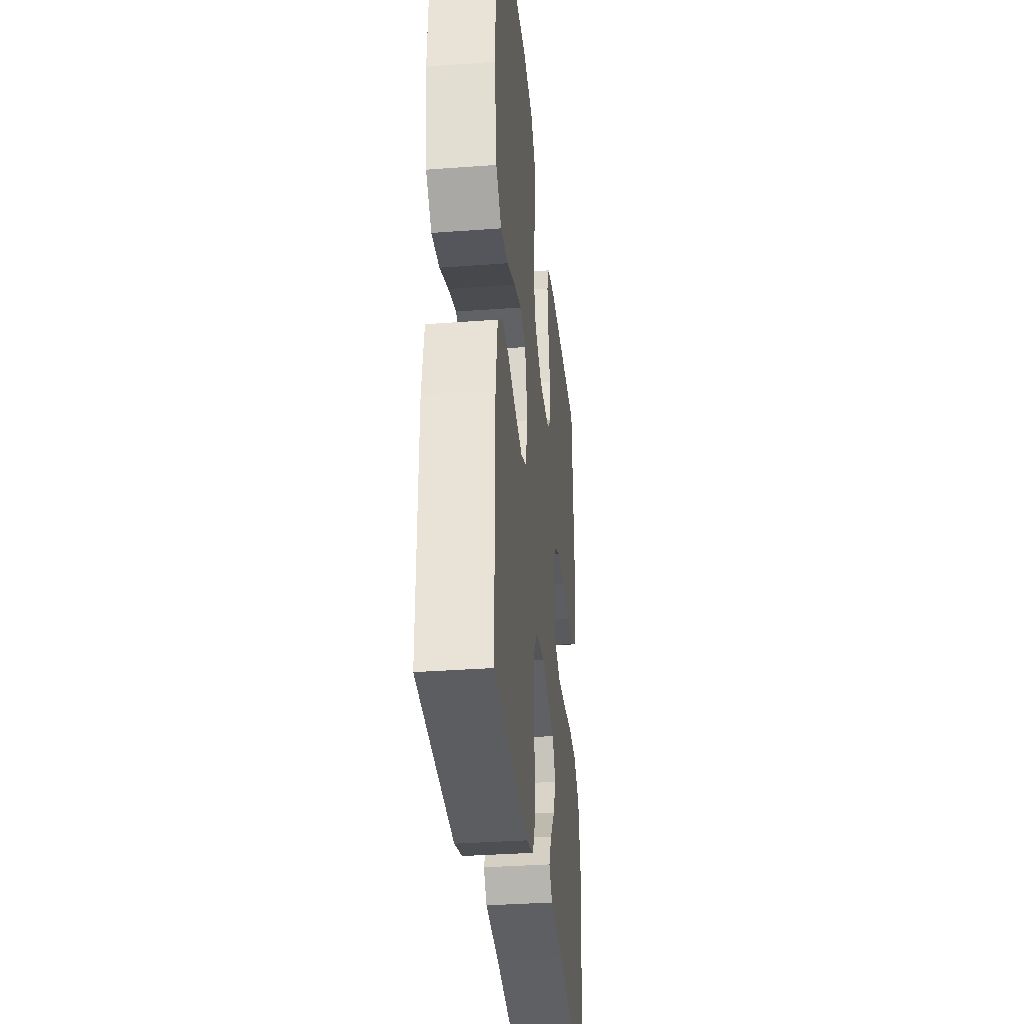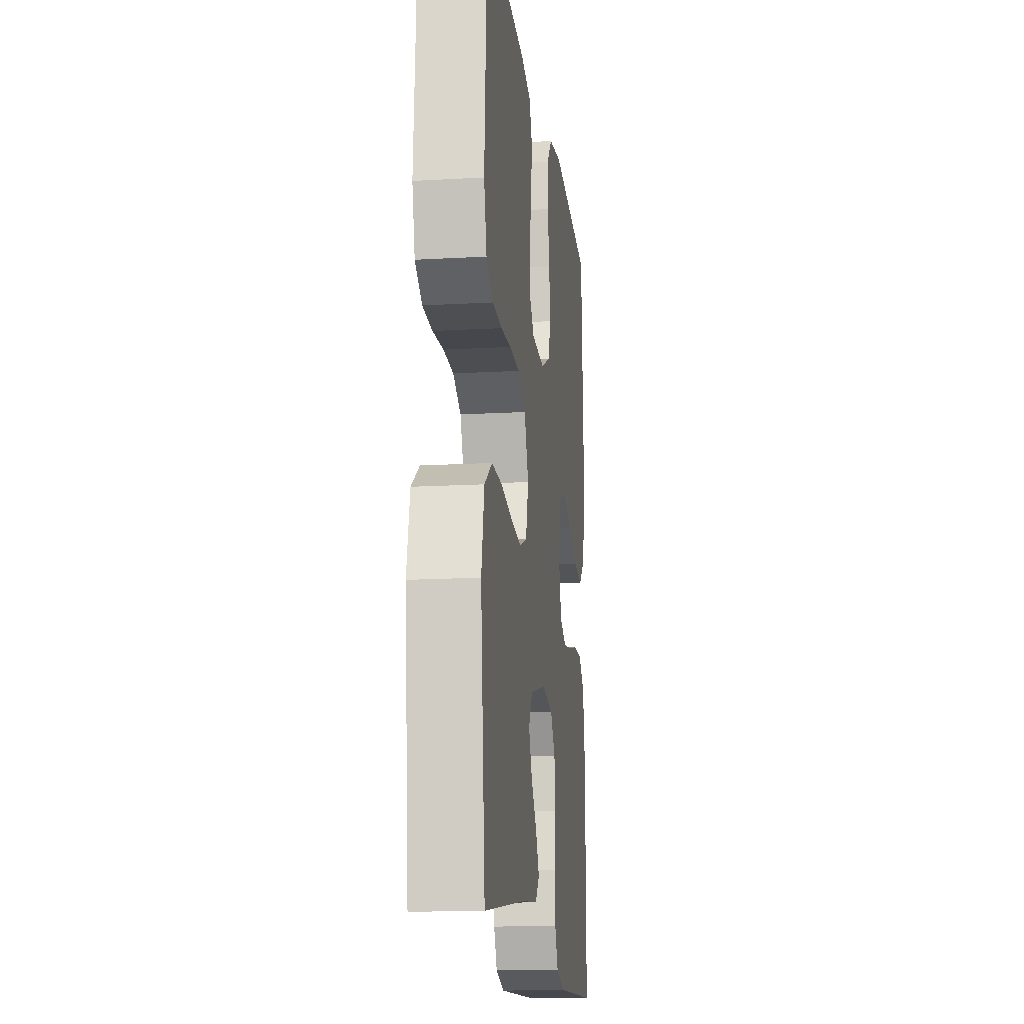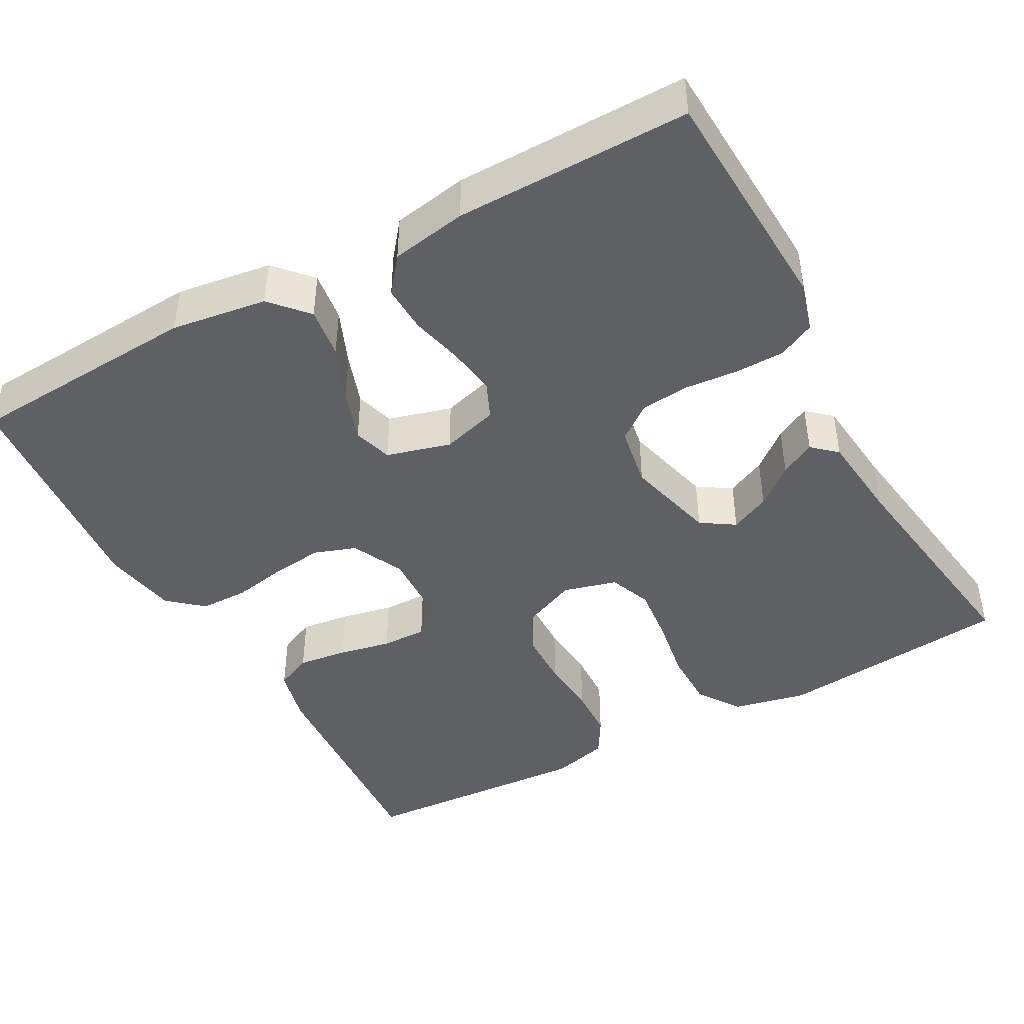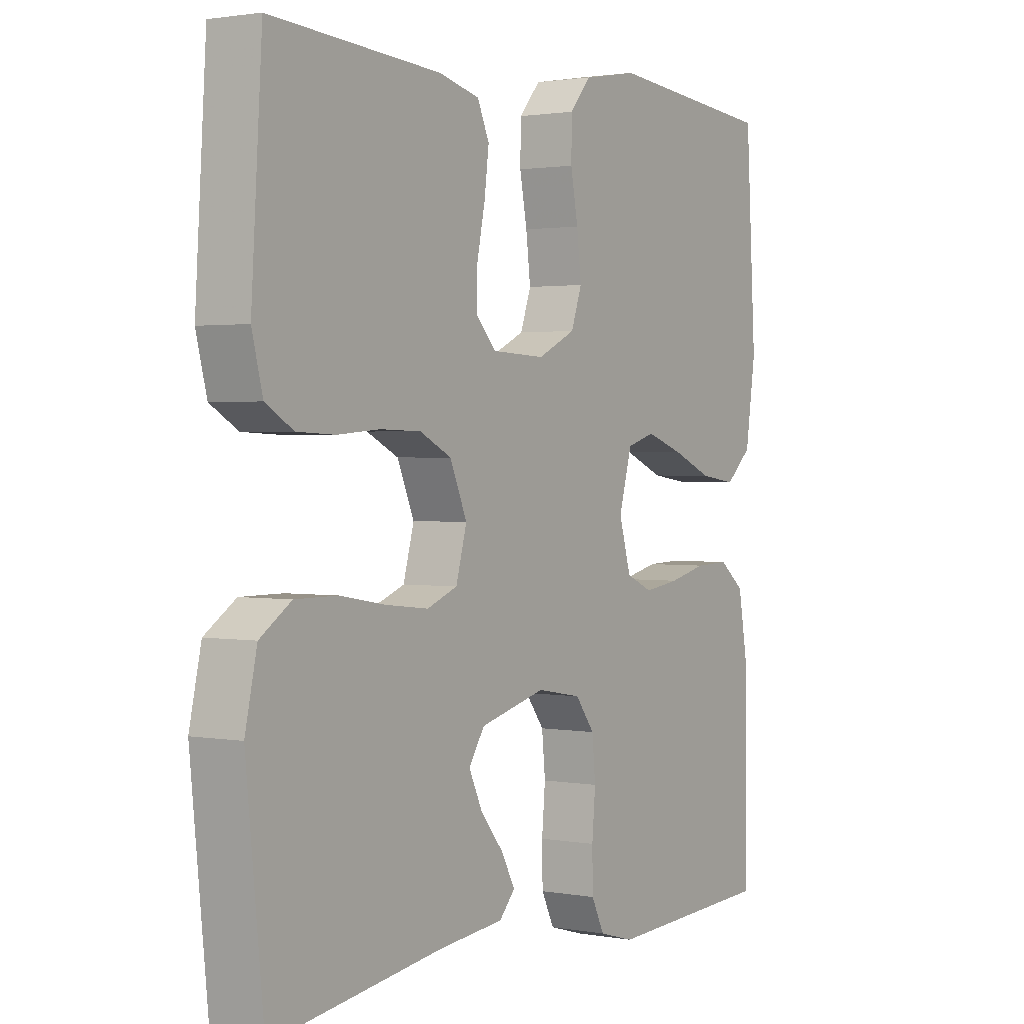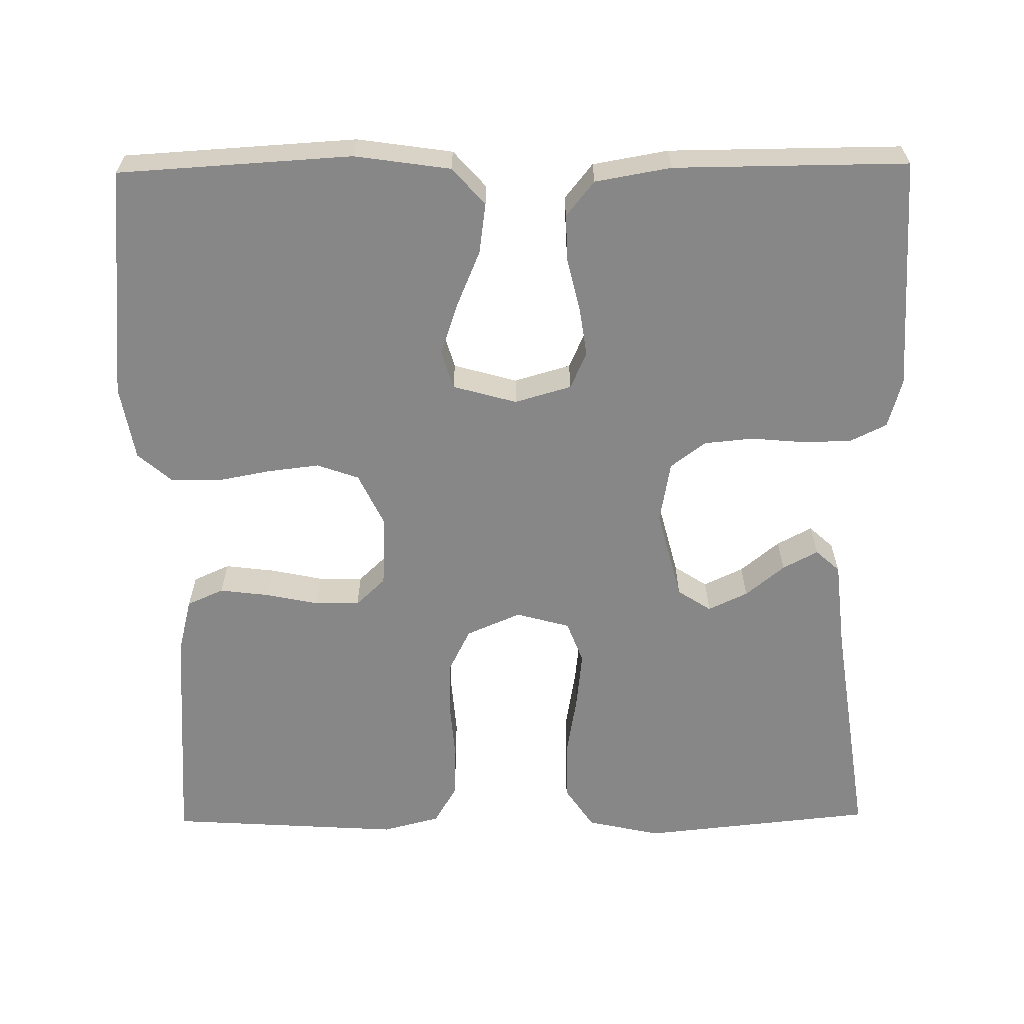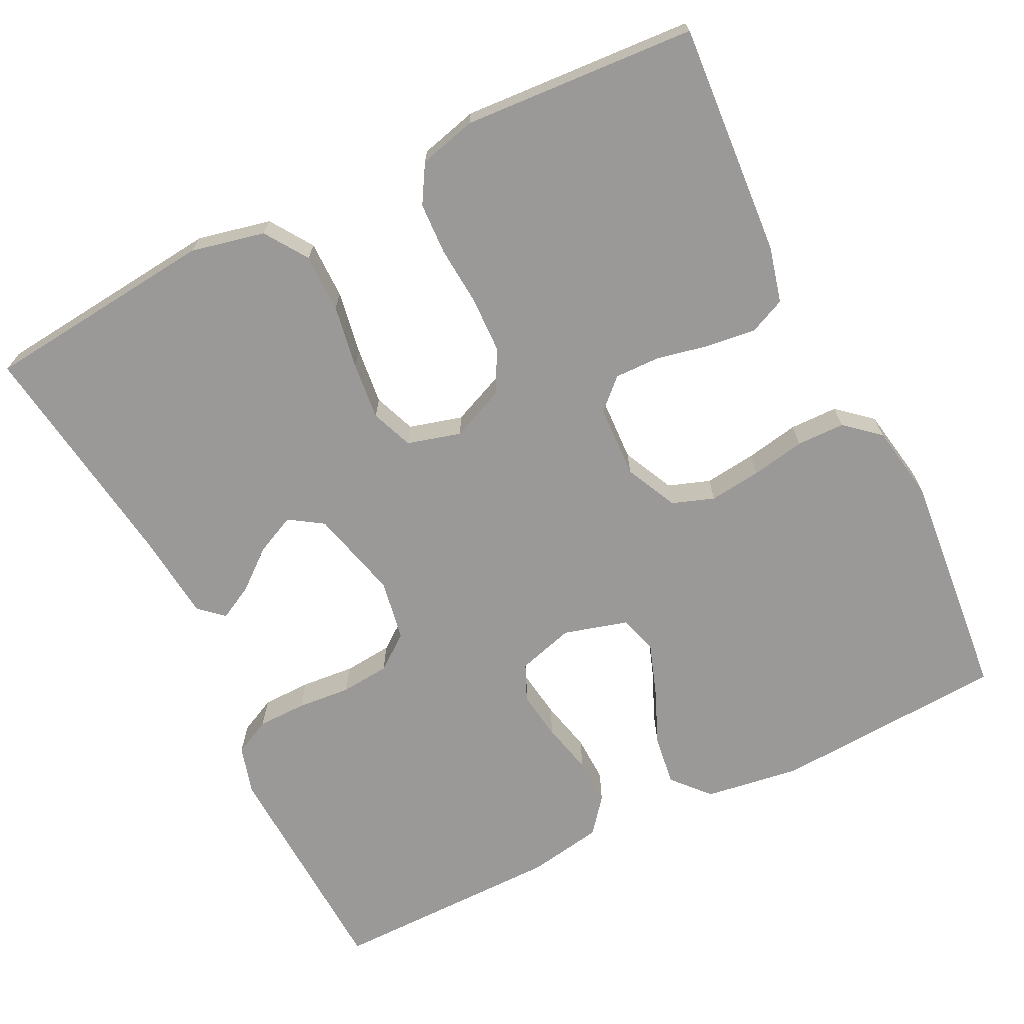
<metadata>
{"format":"obj","ext":"obj","renderer":"f3d","projection":"perspective","resolution":1024,"background":"white","views":[{"elev":-34.2,"azim":95.7,"up":"+Z"},{"elev":-15.4,"azim":-83.1,"up":"+Z"},{"elev":-44.0,"azim":118.8,"up":"+Y"},{"elev":1.6,"azim":-56.9,"up":"+Z"},{"elev":-62.4,"azim":90.7,"up":"+Y"},{"elev":-69.1,"azim":-63.7,"up":"+Y"}]}
</metadata>
<code>
v -0.5 0.07 0.5
v -0.2 0.07 0.479
v -0.128 0.07 0.461
v -0.107 0.07 0.414
v -0.115 0.07 0.35
v -0.129 0.07 0.283
v -0.13 0.07 0.225
v -0.094 0.07 0.187
v 0 0.07 0.183
v 0.067 0.07 0.215
v 0.086 0.07 0.269
v 0.078 0.07 0.336
v 0.065 0.07 0.405
v 0.066 0.07 0.467
v 0.104 0.07 0.511
v 0.2 0.07 0.528
v 0.5 0.07 0.5
v 0.518 0.07 0.2
v 0.5 0.07 0.077
v 0.453 0.07 0.035
v 0.388 0.07 0.044
v 0.317 0.07 0.074
v 0.25 0.07 0.097
v 0.2 0.07 0.082
v 0.177 0.07 0
v 0.198 0.07 -0.073
v 0.245 0.07 -0.094
v 0.308 0.07 -0.085
v 0.375 0.07 -0.069
v 0.436 0.07 -0.067
v 0.481 0.07 -0.103
v 0.498 0.07 -0.2
v 0.5 0.07 -0.5
v 0.2 0.07 -0.514
v 0.137 0.07 -0.496
v 0.114 0.07 -0.449
v 0.113 0.07 -0.386
v 0.119 0.07 -0.317
v 0.113 0.07 -0.254
v 0.079 0.07 -0.209
v 0 0.07 -0.195
v -0.117 0.07 -0.225
v -0.145 0.07 -0.268
v -0.121 0.07 -0.319
v -0.08 0.07 -0.369
v -0.056 0.07 -0.414
v -0.084 0.07 -0.445
v -0.2 0.07 -0.457
v -0.5 0.07 -0.5
v -0.531 0.07 -0.2
v -0.51 0.07 -0.105
v -0.455 0.07 -0.068
v -0.38 0.07 -0.068
v -0.298 0.07 -0.082
v -0.224 0.07 -0.09
v -0.17 0.07 -0.069
v -0.151 0.07 0
v -0.181 0.07 0.07
v -0.237 0.07 0.098
v -0.309 0.07 0.1
v -0.384 0.07 0.094
v -0.451 0.07 0.097
v -0.5 0.07 0.126
v -0.519 0.07 0.2
v -0.5 0 0.5
v -0.2 0 0.479
v -0.128 0 0.461
v -0.107 0 0.414
v -0.115 0 0.35
v -0.129 0 0.283
v -0.13 0 0.225
v -0.094 0 0.187
v 0 0 0.183
v 0.067 0 0.215
v 0.086 0 0.269
v 0.078 0 0.336
v 0.065 0 0.405
v 0.066 0 0.467
v 0.104 0 0.511
v 0.2 0 0.528
v 0.5 0 0.5
v 0.518 0 0.2
v 0.5 0 0.077
v 0.453 0 0.035
v 0.388 0 0.044
v 0.317 0 0.074
v 0.25 0 0.097
v 0.2 0 0.082
v 0.177 0 0
v 0.198 0 -0.073
v 0.245 0 -0.094
v 0.308 0 -0.085
v 0.375 0 -0.069
v 0.436 0 -0.067
v 0.481 0 -0.103
v 0.498 0 -0.2
v 0.5 0 -0.5
v 0.2 0 -0.514
v 0.137 0 -0.496
v 0.114 0 -0.449
v 0.113 0 -0.386
v 0.119 0 -0.317
v 0.113 0 -0.254
v 0.079 0 -0.209
v 0 0 -0.195
v -0.117 0 -0.225
v -0.145 0 -0.268
v -0.121 0 -0.319
v -0.08 0 -0.369
v -0.056 0 -0.414
v -0.084 0 -0.445
v -0.2 0 -0.457
v -0.5 0 -0.5
v -0.531 0 -0.2
v -0.51 0 -0.105
v -0.455 0 -0.068
v -0.38 0 -0.068
v -0.298 0 -0.082
v -0.224 0 -0.09
v -0.17 0 -0.069
v -0.151 0 0
v -0.181 0 0.07
v -0.237 0 0.098
v -0.309 0 0.1
v -0.384 0 0.094
v -0.451 0 0.097
v -0.5 0 0.126
v -0.519 0 0.2
f 4 5 6
f 3 4 6
f 2 3 6
f 1 2 6
f 64 1 6
f 63 64 6
f 62 63 6
f 61 62 6
f 60 61 6
f 59 60 6 7
f 58 59 7 8
f 57 58 8 9
f 56 57 9 10
f 52 53 54
f 51 52 54
f 50 51 54
f 49 50 54
f 48 49 54
f 48 54 55
f 46 47 48
f 45 46 48
f 44 45 48
f 43 44 48
f 43 48 55 56
f 36 37 38
f 35 36 38
f 34 35 38
f 33 34 38
f 32 33 38
f 31 32 38
f 30 31 38
f 29 30 38
f 28 29 38
f 27 28 38 39
f 26 27 39 40
f 20 21 22
f 19 20 22
f 18 19 22
f 17 18 22
f 16 17 22
f 15 16 22
f 14 15 22
f 13 14 22
f 12 13 22
f 11 12 22 23
f 10 11 23 24
f 42 43 56 10
f 10 24 25
f 42 10 25
f 41 42 25
f 25 26 40 41
f 70 69 68
f 70 68 67
f 70 67 66
f 70 66 65
f 70 65 128
f 70 128 127
f 70 127 126
f 70 126 125
f 70 125 124
f 71 70 124 123
f 72 71 123 122
f 73 72 122 121
f 74 73 121 120
f 118 117 116
f 118 116 115
f 118 115 114
f 118 114 113
f 118 113 112
f 119 118 112
f 112 111 110
f 112 110 109
f 112 109 108
f 112 108 107
f 120 119 112 107
f 102 101 100
f 102 100 99
f 102 99 98
f 102 98 97
f 102 97 96
f 102 96 95
f 102 95 94
f 102 94 93
f 102 93 92
f 103 102 92 91
f 104 103 91 90
f 86 85 84
f 86 84 83
f 86 83 82
f 86 82 81
f 86 81 80
f 86 80 79
f 86 79 78
f 86 78 77
f 86 77 76
f 87 86 76 75
f 88 87 75 74
f 74 120 107 106
f 89 88 74
f 89 74 106
f 89 106 105
f 105 104 90 89
f 1 65 66 2
f 2 66 67 3
f 3 67 68 4
f 4 68 69 5
f 5 69 70 6
f 6 70 71 7
f 7 71 72 8
f 8 72 73 9
f 9 73 74 10
f 10 74 75 11
f 11 75 76 12
f 12 76 77 13
f 13 77 78 14
f 14 78 79 15
f 15 79 80 16
f 16 80 81 17
f 17 81 82 18
f 18 82 83 19
f 19 83 84 20
f 20 84 85 21
f 21 85 86 22
f 22 86 87 23
f 23 87 88 24
f 24 88 89 25
f 25 89 90 26
f 26 90 91 27
f 27 91 92 28
f 28 92 93 29
f 29 93 94 30
f 30 94 95 31
f 31 95 96 32
f 32 96 97 33
f 33 97 98 34
f 34 98 99 35
f 35 99 100 36
f 36 100 101 37
f 37 101 102 38
f 38 102 103 39
f 39 103 104 40
f 40 104 105 41
f 41 105 106 42
f 42 106 107 43
f 43 107 108 44
f 44 108 109 45
f 45 109 110 46
f 46 110 111 47
f 47 111 112 48
f 48 112 113 49
f 49 113 114 50
f 50 114 115 51
f 51 115 116 52
f 52 116 117 53
f 53 117 118 54
f 54 118 119 55
f 55 119 120 56
f 56 120 121 57
f 57 121 122 58
f 58 122 123 59
f 59 123 124 60
f 60 124 125 61
f 61 125 126 62
f 62 126 127 63
f 63 127 128 64
f 64 128 65 1

</code>
